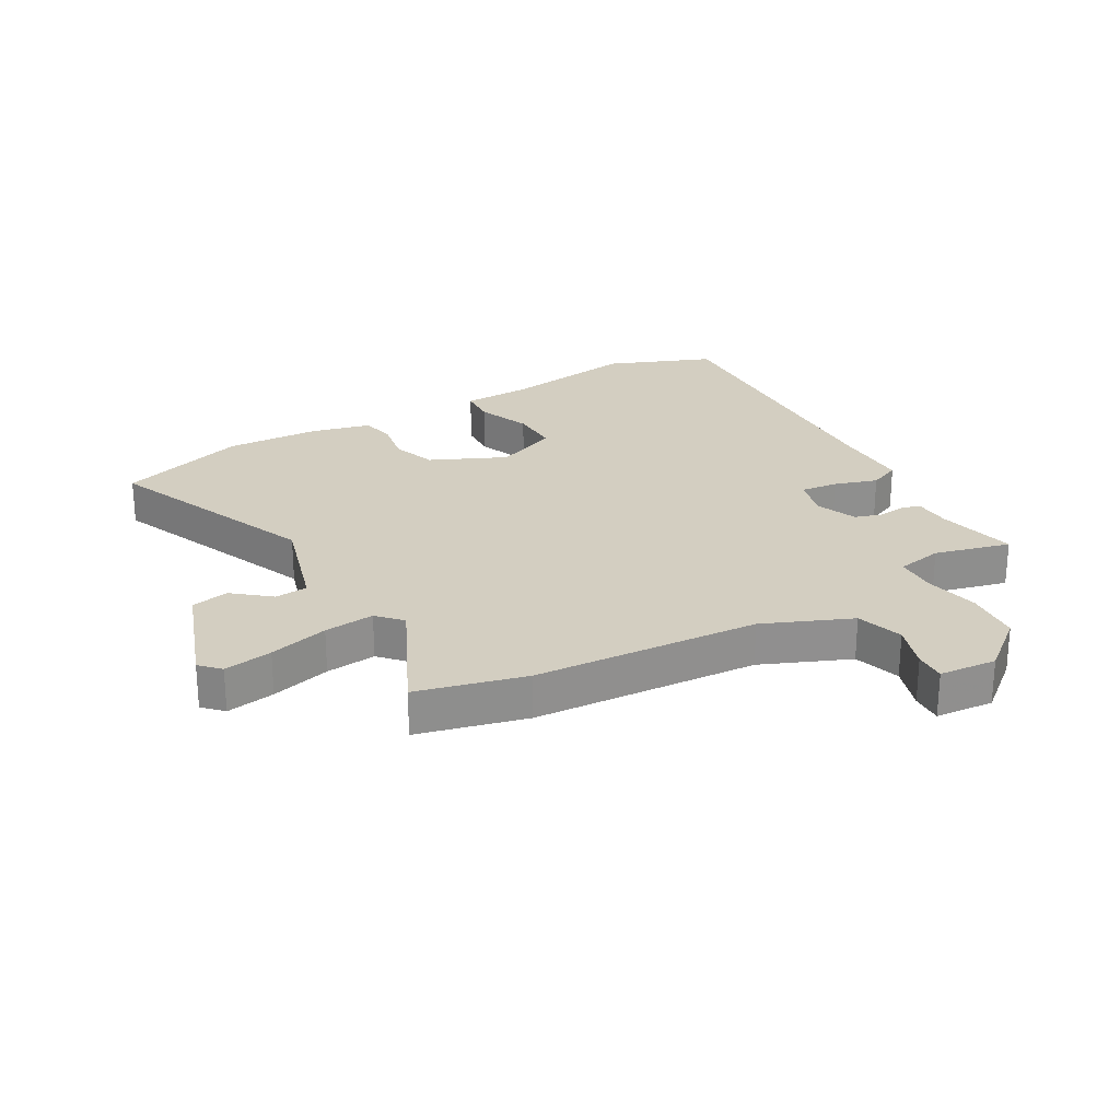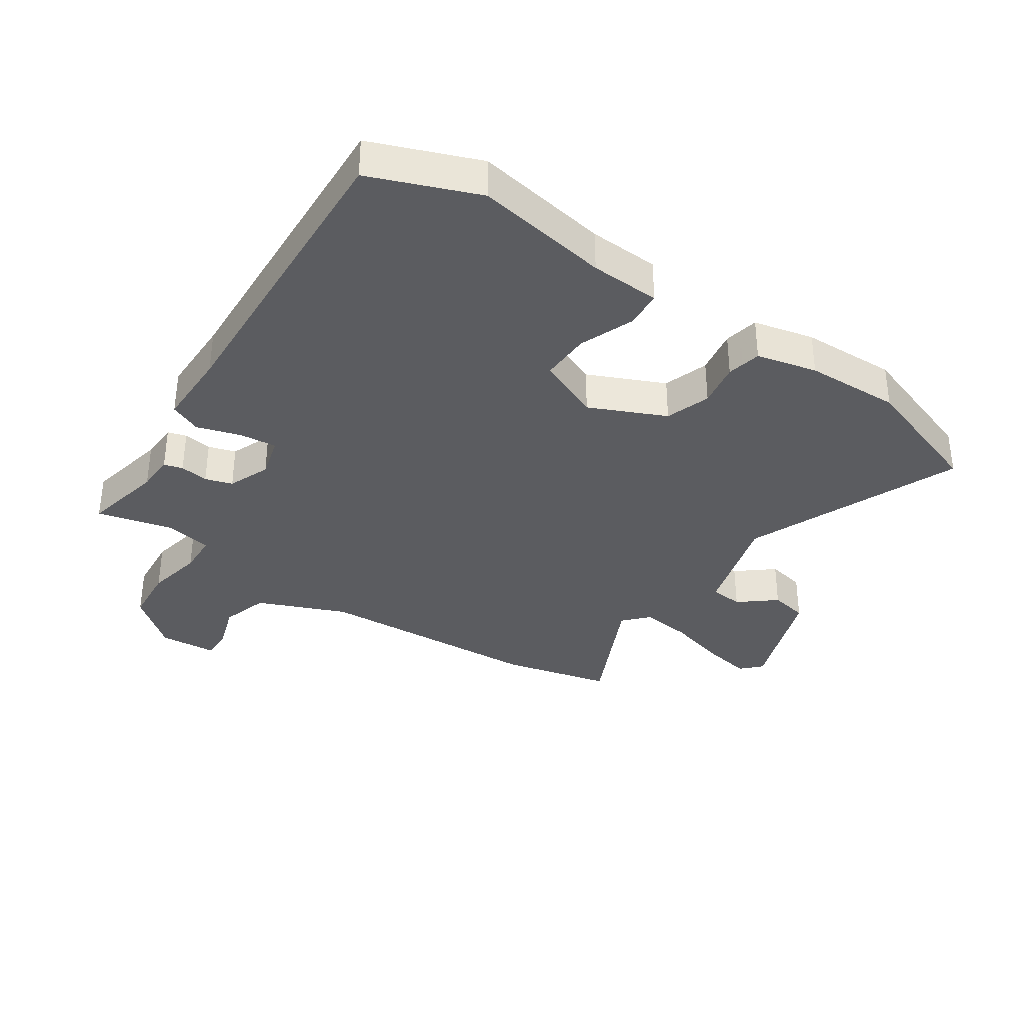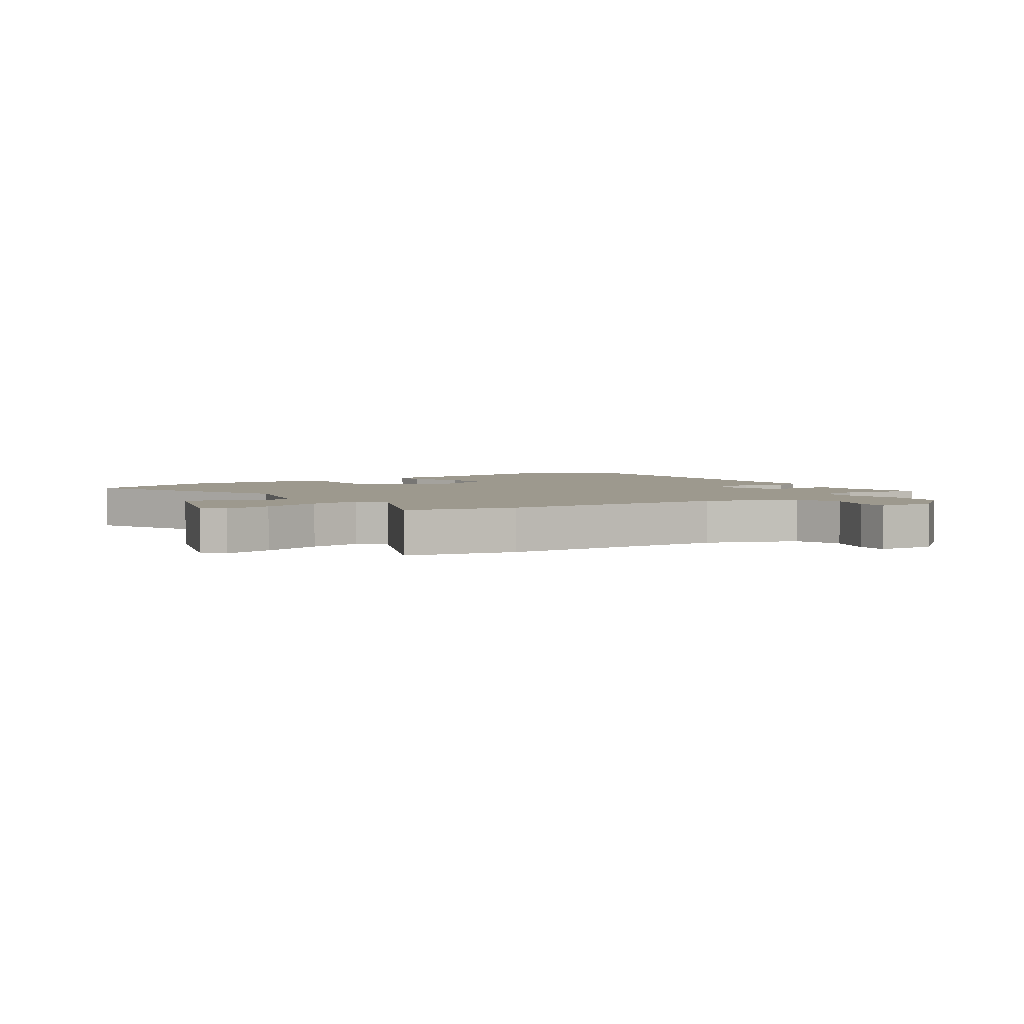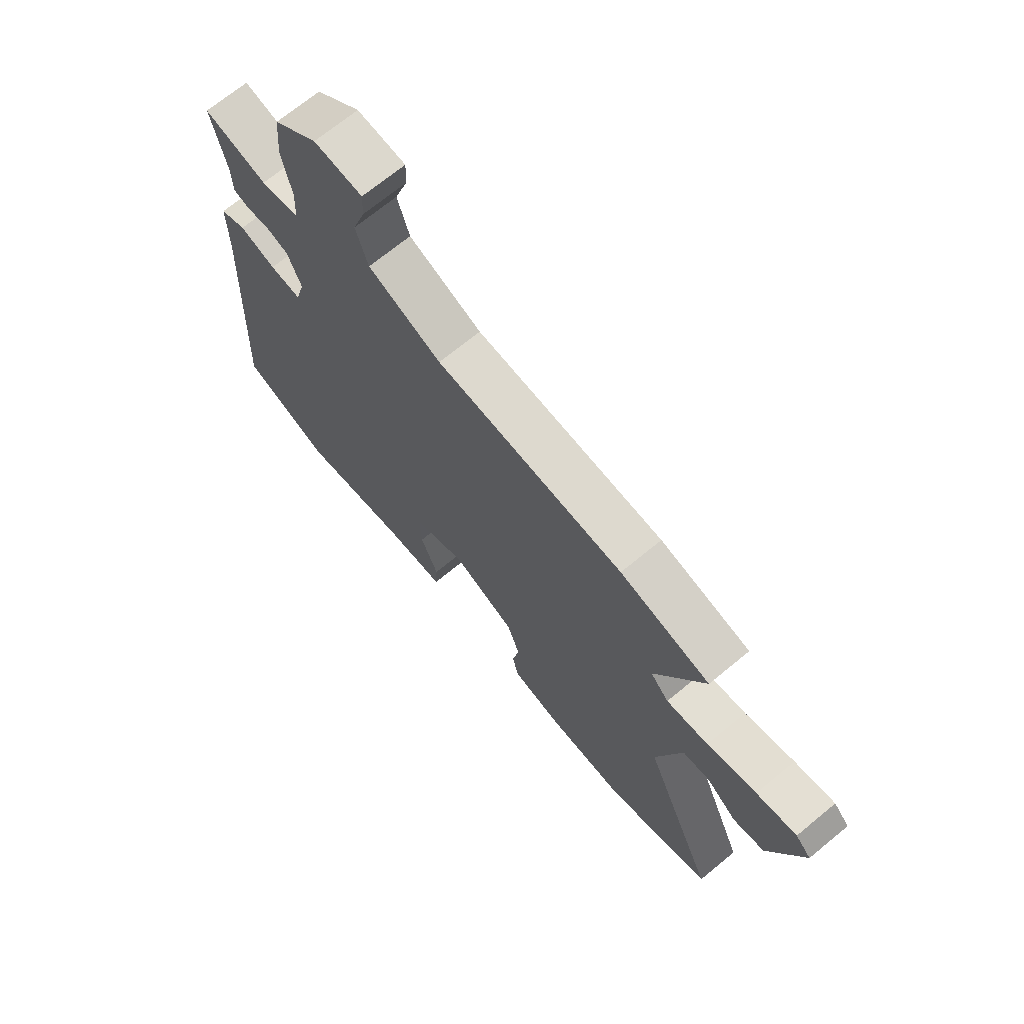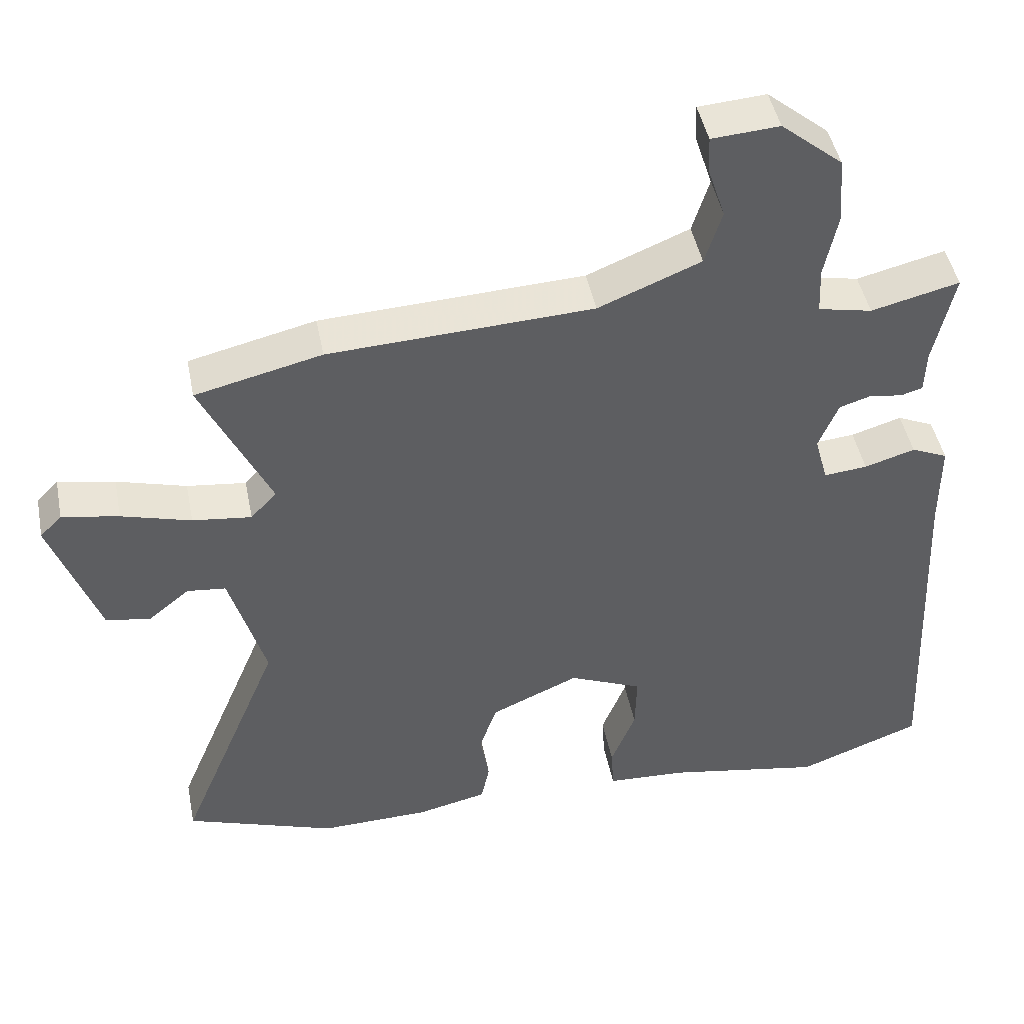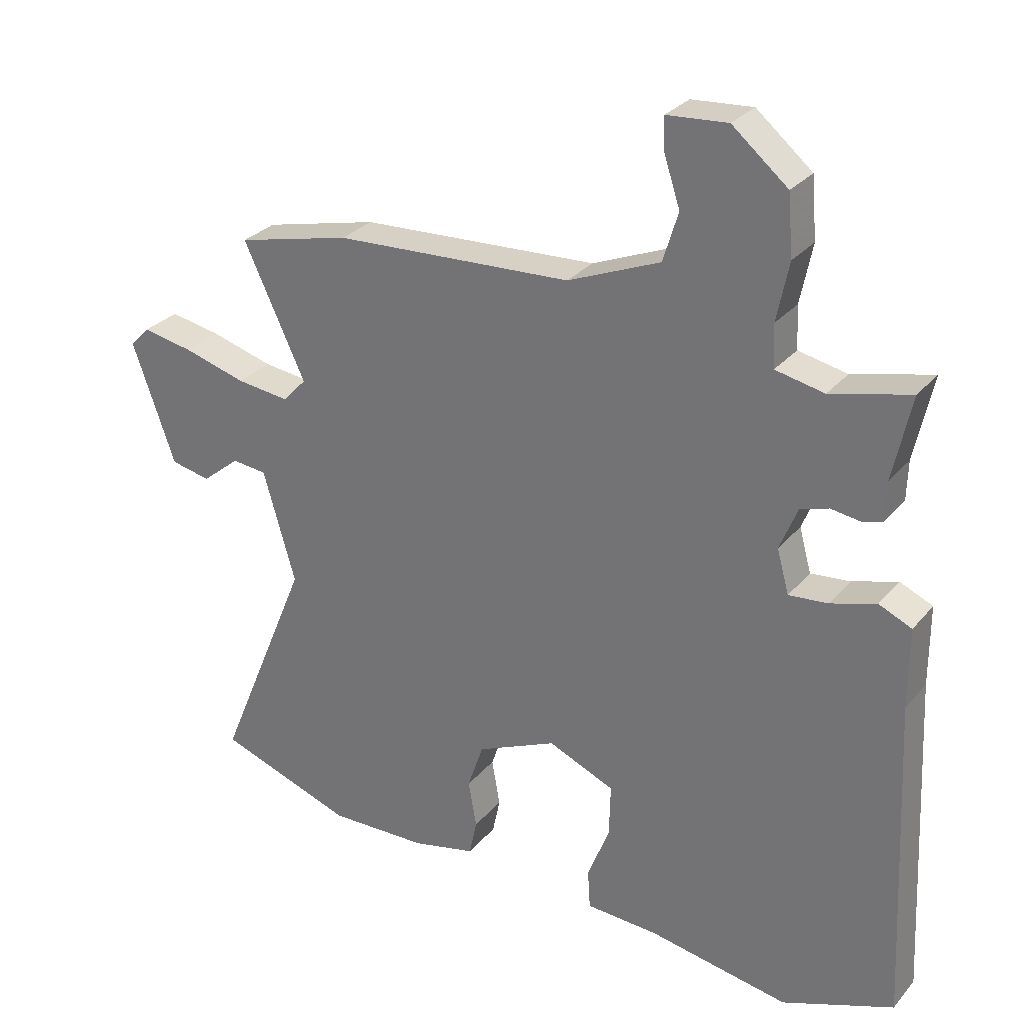
<metadata>
{"format":"obj","ext":"obj","renderer":"f3d","projection":"perspective","resolution":1024,"background":"white","views":[{"elev":25.0,"azim":-29.3,"up":"+Y"},{"elev":-35.2,"azim":146.1,"up":"+Y"},{"elev":3.4,"azim":-34.8,"up":"+Y"},{"elev":69.9,"azim":-129.5,"up":"+Z"},{"elev":45.8,"azim":-11.1,"up":"+Z"},{"elev":28.8,"azim":31.7,"up":"+Z"}]}
</metadata>
<code>
v -0.454 0.07 -0.516
v -0.669 0.07 -0.441
v -0.522 0.07 -0.085
v -0.573 0.07 0.092
v -0.628 0.07 0.098
v -0.688 0.07 0.049
v -0.751 0.07 0.062
v -0.819 0.07 0.253
v -0.788 0.07 0.285
v -0.707 0.07 0.27
v -0.608 0.07 0.242
v -0.524 0.07 0.232
v -0.487 0.07 0.272
v -0.585 0.07 0.48
v -0.405 0.07 0.523
v -0.029 0.07 0.542
v 0.117 0.07 0.602
v 0.141 0.07 0.68
v 0.116 0.07 0.756
v 0.114 0.07 0.808
v 0.21 0.07 0.815
v 0.298 0.07 0.742
v 0.306 0.07 0.647
v 0.287 0.07 0.554
v 0.29 0.07 0.487
v 0.367 0.07 0.471
v 0.493 0.07 0.502
v 0.464 0.07 0.368
v 0.462 0.07 0.306
v 0.431 0.07 0.297
v 0.384 0.07 0.304
v 0.339 0.07 0.29
v 0.311 0.07 0.221
v 0.33 0.07 0.152
v 0.392 0.07 0.158
v 0.464 0.07 0.18
v 0.516 0.07 0.157
v 0.516 0.07 0.03
v 0.54 0.07 -0.485
v 0.363 0.07 -0.553
v 0.141 0.07 -0.514
v 0.025 0.07 -0.508
v 0.021 0.07 -0.445
v 0.056 0.07 -0.356
v 0.058 0.07 -0.273
v -0.047 0.07 -0.228
v -0.173 0.07 -0.284
v -0.198 0.07 -0.358
v -0.185 0.07 -0.432
v -0.197 0.07 -0.489
v -0.297 0.07 -0.512
v -0.454 0 -0.516
v -0.669 0 -0.441
v -0.522 0 -0.085
v -0.573 0 0.092
v -0.628 0 0.098
v -0.688 0 0.049
v -0.751 0 0.062
v -0.819 0 0.253
v -0.788 0 0.285
v -0.707 0 0.27
v -0.608 0 0.242
v -0.524 0 0.232
v -0.487 0 0.272
v -0.585 0 0.48
v -0.405 0 0.523
v -0.029 0 0.542
v 0.117 0 0.602
v 0.141 0 0.68
v 0.116 0 0.756
v 0.114 0 0.808
v 0.21 0 0.815
v 0.298 0 0.742
v 0.306 0 0.647
v 0.287 0 0.554
v 0.29 0 0.487
v 0.367 0 0.471
v 0.493 0 0.502
v 0.464 0 0.368
v 0.462 0 0.306
v 0.431 0 0.297
v 0.384 0 0.304
v 0.339 0 0.29
v 0.311 0 0.221
v 0.33 0 0.152
v 0.392 0 0.158
v 0.464 0 0.18
v 0.516 0 0.157
v 0.516 0 0.03
v 0.54 0 -0.485
v 0.363 0 -0.553
v 0.141 0 -0.514
v 0.025 0 -0.508
v 0.021 0 -0.445
v 0.056 0 -0.356
v 0.058 0 -0.273
v -0.047 0 -0.228
v -0.173 0 -0.284
v -0.198 0 -0.358
v -0.185 0 -0.432
v -0.197 0 -0.489
v -0.297 0 -0.512
f 1 2 3
f 51 1 3
f 50 51 3
f 49 50 3
f 48 49 3
f 47 48 3 4
f 46 47 4
f 45 46 4
f 41 42 43 44
f 41 44 45
f 40 41 45
f 39 40 45
f 38 39 45
f 37 38 45
f 36 37 45
f 35 36 45
f 34 35 45
f 33 34 45 4
f 28 29 30 31
f 28 31 32
f 27 28 32
f 26 27 32
f 33 4 5
f 32 33 5
f 26 32 5
f 25 26 5
f 22 23 24
f 21 22 24
f 20 21 24
f 19 20 24
f 18 19 24
f 17 18 24 25
f 13 14 15 16
f 17 25 5
f 16 17 5
f 13 16 5
f 12 13 5
f 9 10 11
f 8 9 11
f 8 11 12
f 7 8 12
f 6 7 12
f 5 6 12
f 54 53 52
f 54 52 102
f 54 102 101
f 54 101 100
f 54 100 99
f 55 54 99 98
f 55 98 97
f 55 97 96
f 95 94 93 92
f 96 95 92
f 96 92 91
f 96 91 90
f 96 90 89
f 96 89 88
f 96 88 87
f 96 87 86
f 96 86 85
f 55 96 85 84
f 82 81 80 79
f 83 82 79
f 83 79 78
f 83 78 77
f 56 55 84
f 56 84 83
f 56 83 77
f 56 77 76
f 75 74 73
f 75 73 72
f 75 72 71
f 75 71 70
f 75 70 69
f 76 75 69 68
f 67 66 65 64
f 56 76 68
f 56 68 67
f 56 67 64
f 56 64 63
f 62 61 60
f 62 60 59
f 63 62 59
f 63 59 58
f 63 58 57
f 63 57 56
f 1 52 53 2
f 2 53 54 3
f 3 54 55 4
f 4 55 56 5
f 5 56 57 6
f 6 57 58 7
f 7 58 59 8
f 8 59 60 9
f 9 60 61 10
f 10 61 62 11
f 11 62 63 12
f 12 63 64 13
f 13 64 65 14
f 14 65 66 15
f 15 66 67 16
f 16 67 68 17
f 17 68 69 18
f 18 69 70 19
f 19 70 71 20
f 20 71 72 21
f 21 72 73 22
f 22 73 74 23
f 23 74 75 24
f 24 75 76 25
f 25 76 77 26
f 26 77 78 27
f 27 78 79 28
f 28 79 80 29
f 29 80 81 30
f 30 81 82 31
f 31 82 83 32
f 32 83 84 33
f 33 84 85 34
f 34 85 86 35
f 35 86 87 36
f 36 87 88 37
f 37 88 89 38
f 38 89 90 39
f 39 90 91 40
f 40 91 92 41
f 41 92 93 42
f 42 93 94 43
f 43 94 95 44
f 44 95 96 45
f 45 96 97 46
f 46 97 98 47
f 47 98 99 48
f 48 99 100 49
f 49 100 101 50
f 50 101 102 51
f 51 102 52 1

</code>
